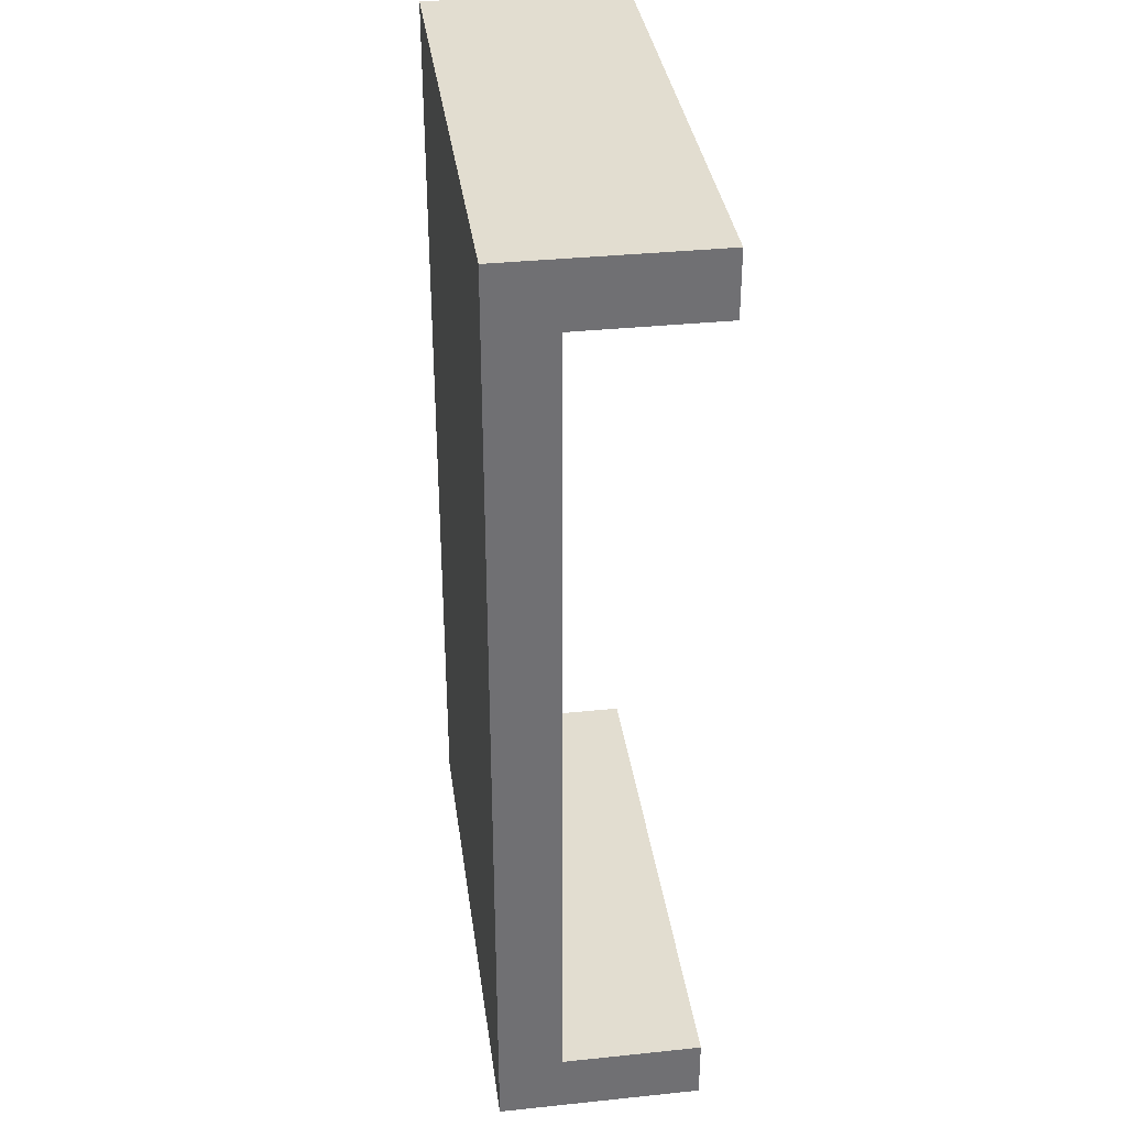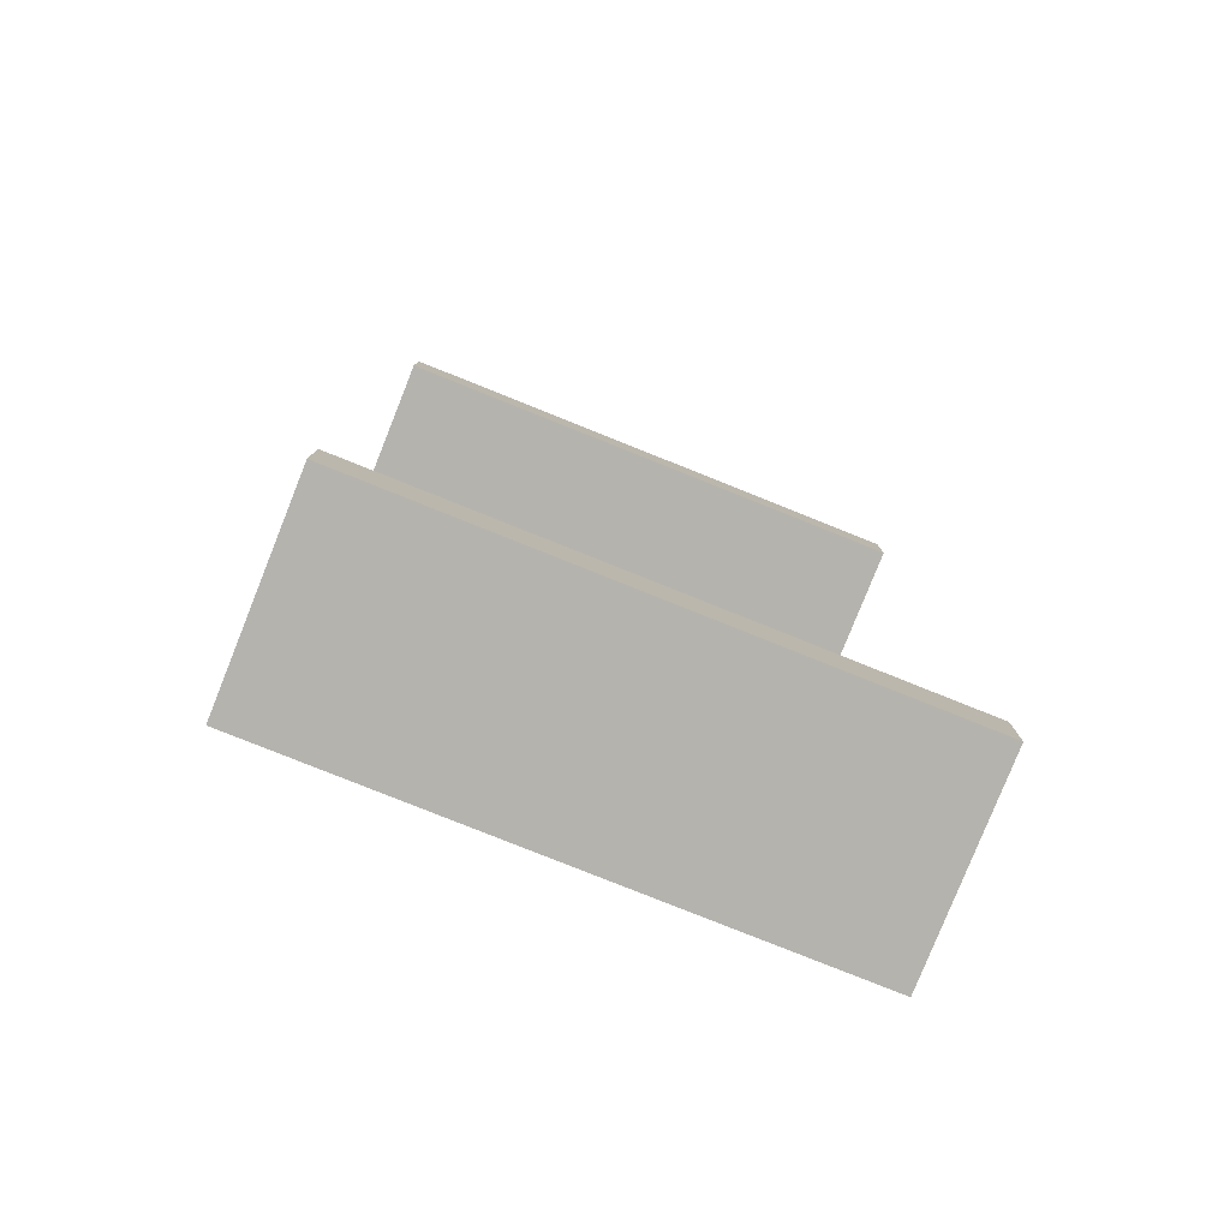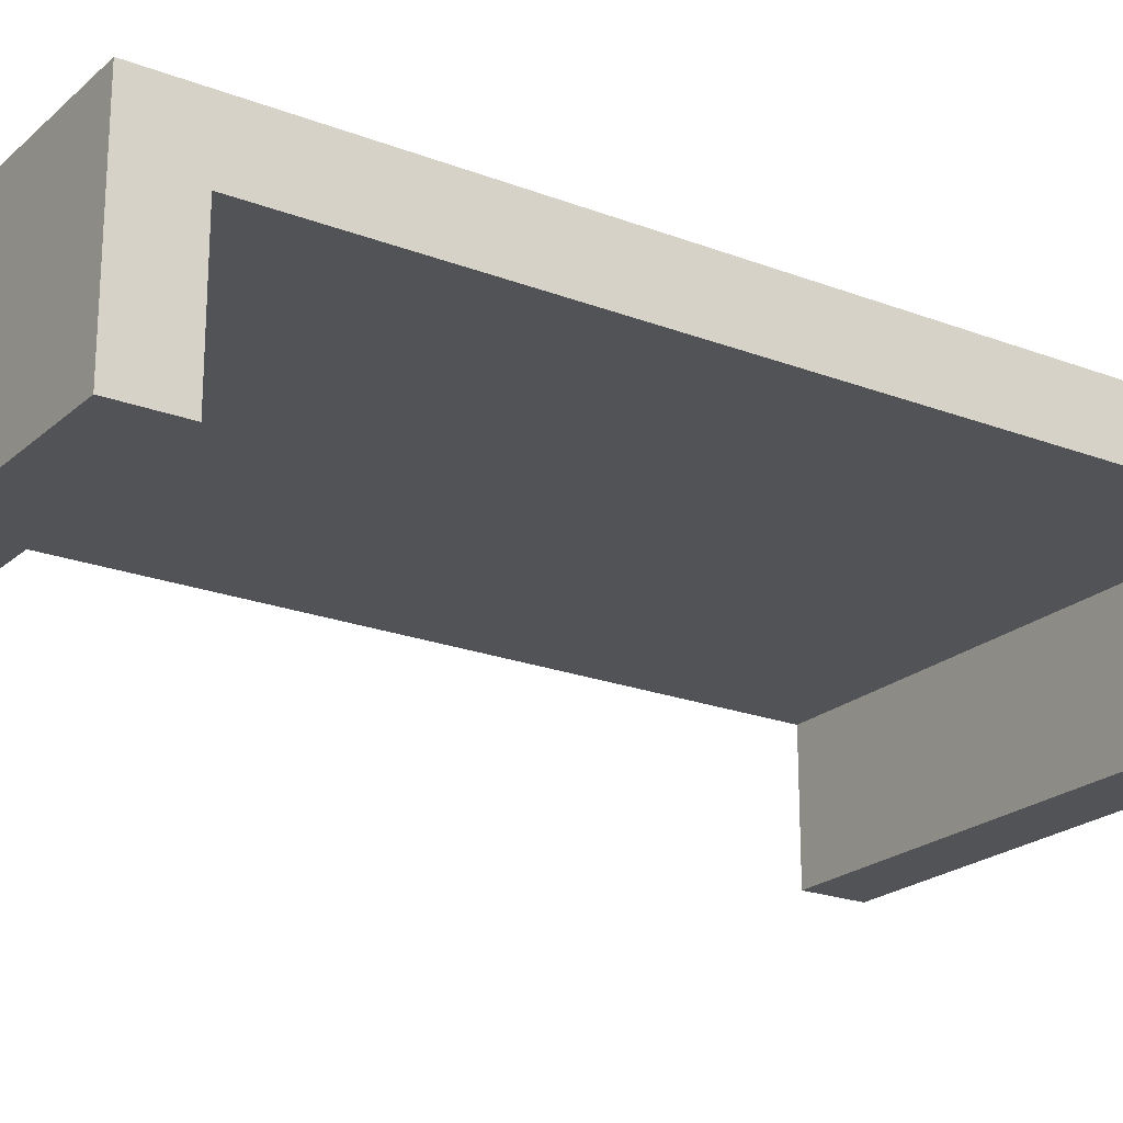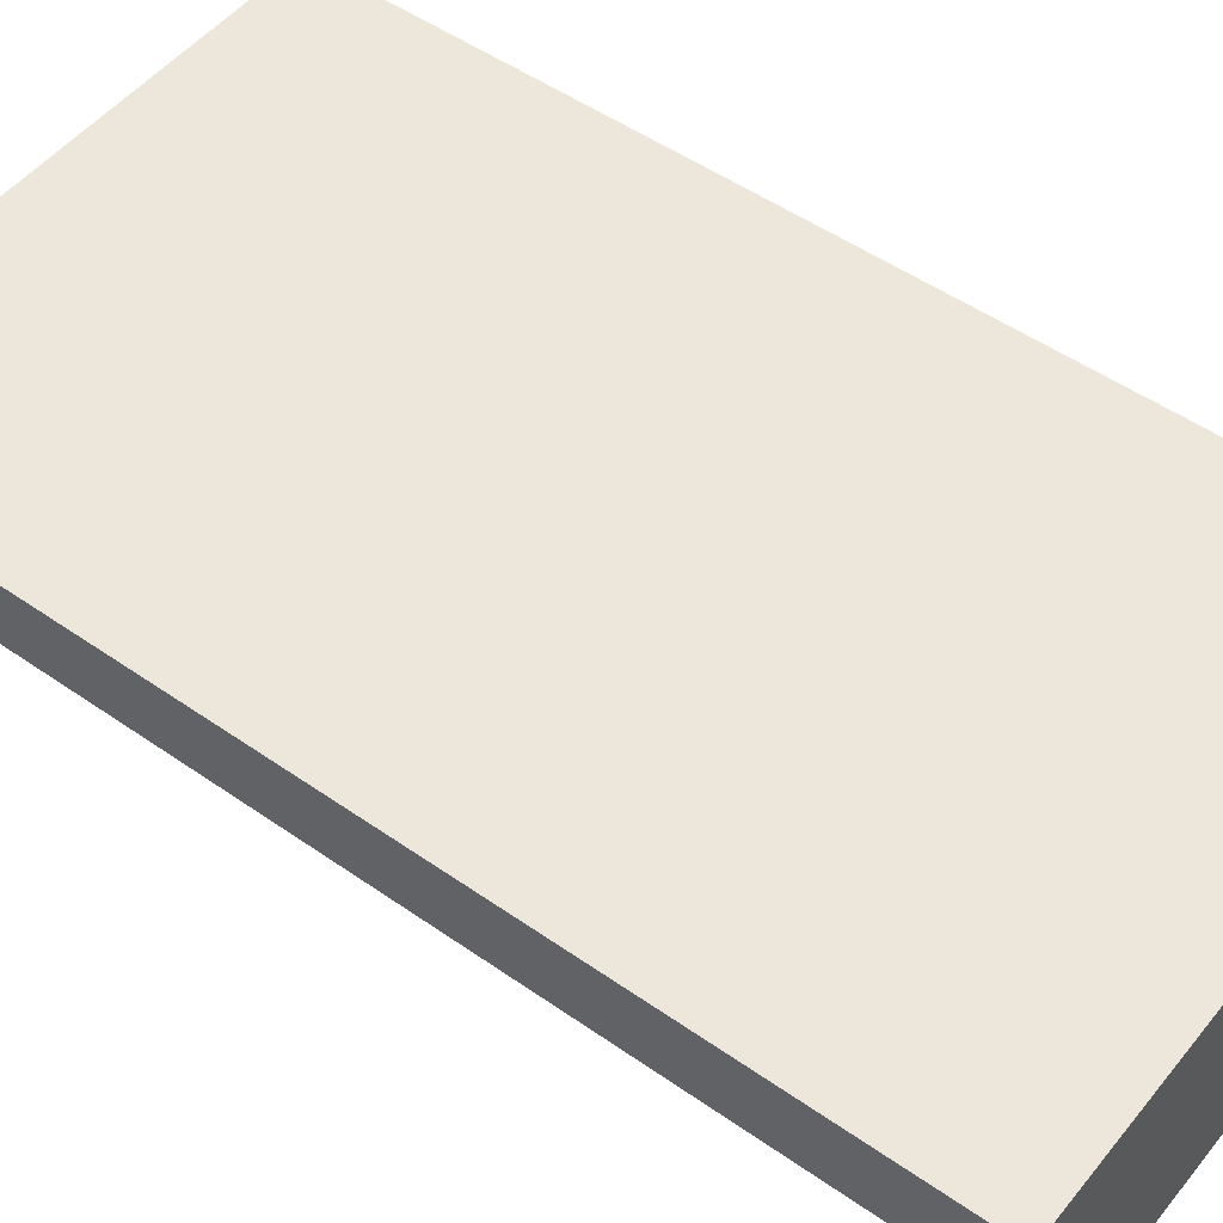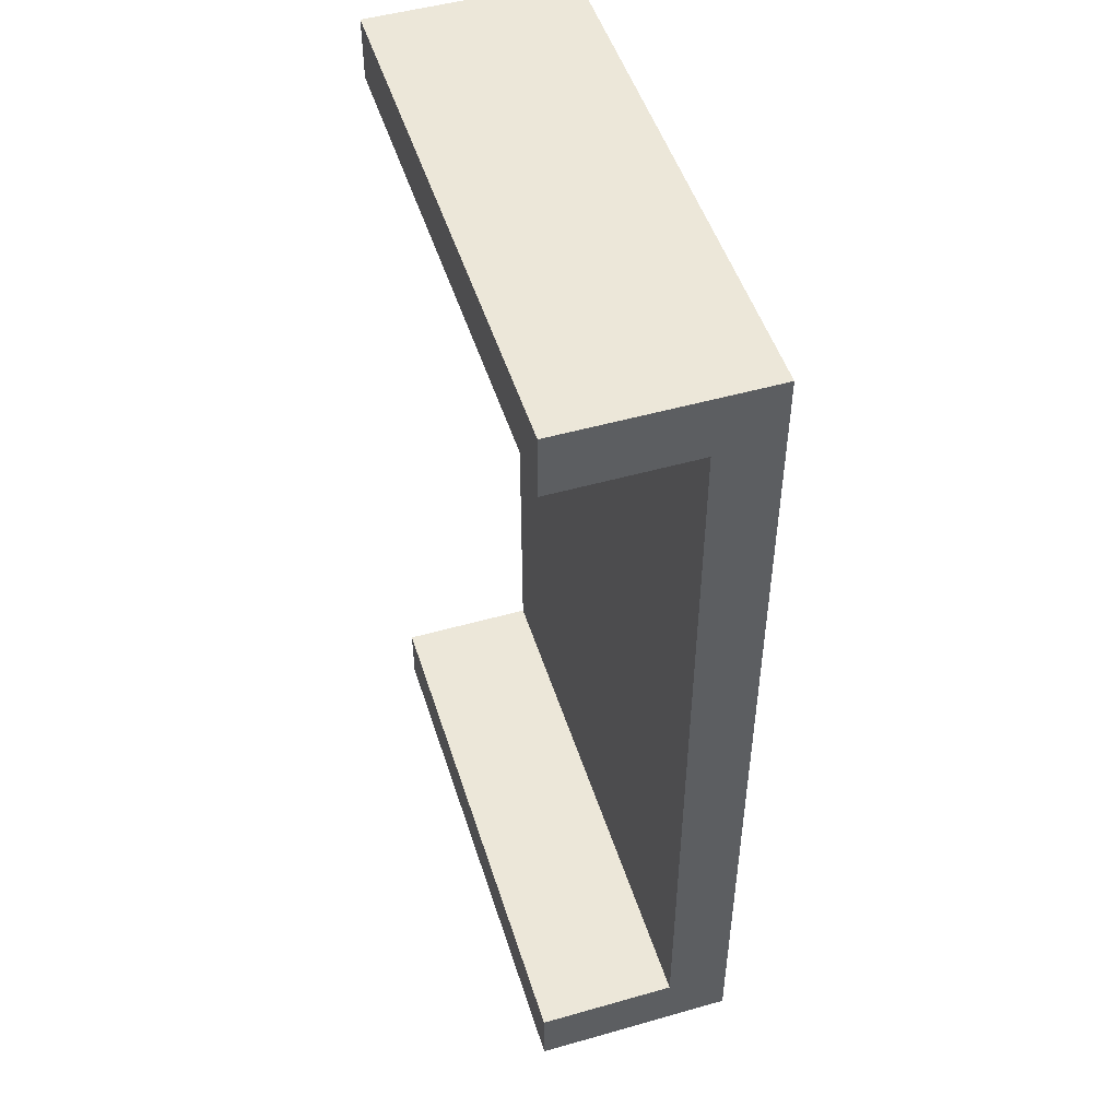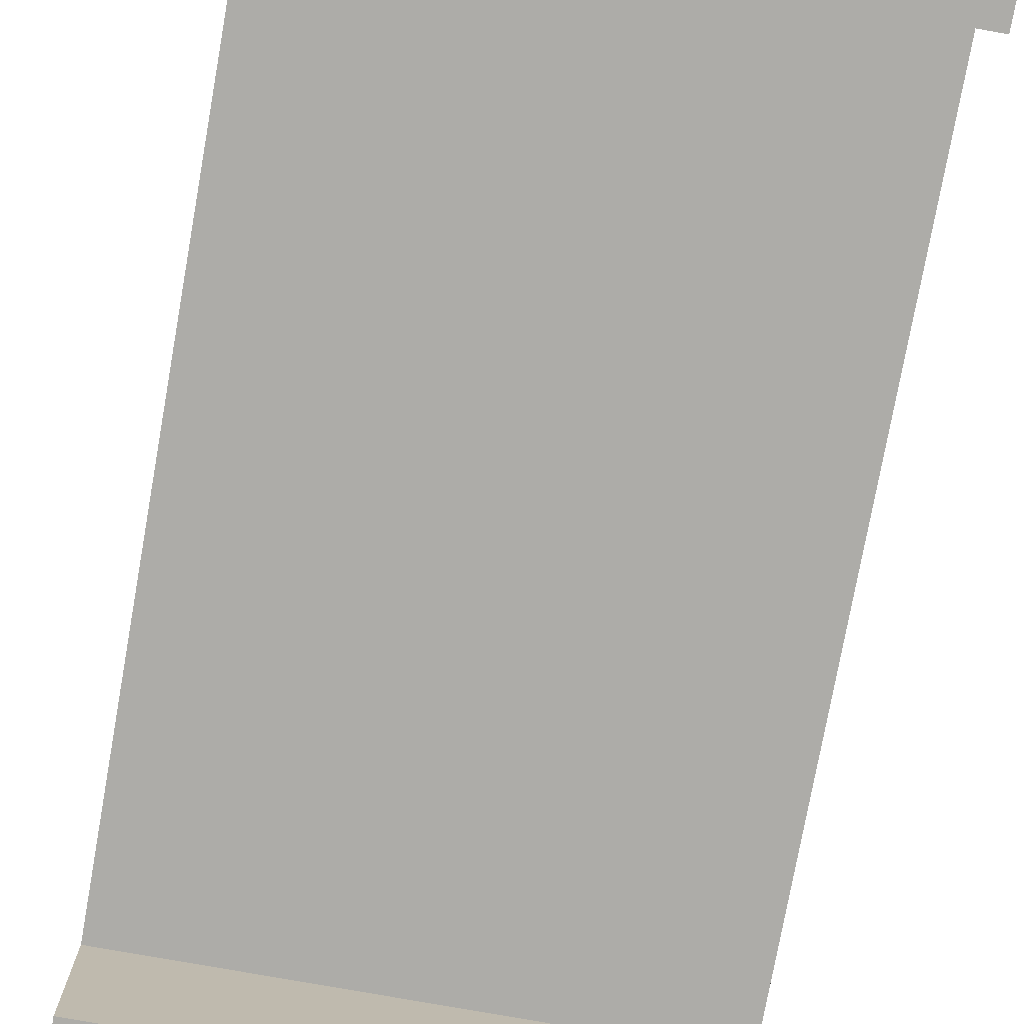
<metadata>
{"format":"obj","ext":"obj","renderer":"f3d","projection":"perspective","resolution":1024,"background":"white","views":[{"elev":35.4,"azim":-97.8,"up":"+Z"},{"elev":-79.9,"azim":-21.8,"up":"+Z"},{"elev":-21.8,"azim":56.1,"up":"+Y"},{"elev":50.5,"azim":127.5,"up":"+Y"},{"elev":49.7,"azim":72.6,"up":"+Z"},{"elev":-76.6,"azim":-10.2,"up":"+Y"}]}
</metadata>
<code>
v -210 0 97.57
v -210 22 97.57
v -125 22 97.57
v -125 0 97.57
v -210 22 -32.5
v -210 0 -32.5
v -125 0 -32.5
v -125 22 -32.5
v -210 22 97.57
v -210 22 -32.5
v -125 22 -32.5
v -125 22 97.57
v -210 0 97.57
v -125 0 97.57
v -125 0 107.6
v -210 0 107.6
v -125 0 -32.5
v -210 0 -32.5
v -210 0 -42.5
v -125 0 -42.5
v -210 0 -32.5
v -210 22 -32.5
v -210 22 97.57
v -210 0 97.57
v -210 0 107.6
v -210 32 107.6
v -210 32 -42.5
v -210 0 -42.5
v -125 22 -32.5
v -125 0 -32.5
v -125 0 -42.5
v -125 32 -42.5
v -125 32 107.6
v -125 0 107.6
v -125 0 97.57
v -125 22 97.57
v -210 0 107.6
v -125 0 107.6
v -125 32 107.6
v -210 32 107.6
v -125 0 -42.5
v -210 0 -42.5
v -210 32 -42.5
v -125 32 -42.5
v -125 32 -42.5
v -210 32 -42.5
v -210 32 107.6
v -125 32 107.6
g 527e74ae-e330-11ea-8f12-54bf646e7e1f
f 1 2 4
f 4 2 3
g 527ec2c8-e330-11ea-885d-54bf646e7e1f
f 5 6 8
f 8 6 7
g 527f37f8-e330-11ea-85f2-54bf646e7e1f
f 9 10 12
f 12 10 11
g 521dbb3a-e330-11ea-a6fa-54bf646e7e1f
f 13 14 16
f 16 14 15
g 3b7456e1-3dfd-34d3-a412-e1642ae8b075
f 17 18 20
f 20 18 19
g 521cf81a-e330-11ea-8e56-54bf646e7e1f
f 21 22 28
f 28 22 27
f 27 22 23
f 27 23 26
f 26 23 25
f 25 23 24
g 521ca9e8-e330-11ea-ba78-54bf646e7e1f
f 30 31 29
f 29 31 32
f 29 32 33
f 29 33 36
f 36 33 34
f 36 34 35
g 521cd0ee-e330-11ea-8bf3-54bf646e7e1f
f 37 38 40
f 40 38 39
g 521d4630-e330-11ea-951c-54bf646e7e1f
f 41 42 44
f 44 42 43
g 521d6d46-e330-11ea-a373-54bf646e7e1f
f 46 47 45
f 45 47 48

</code>
